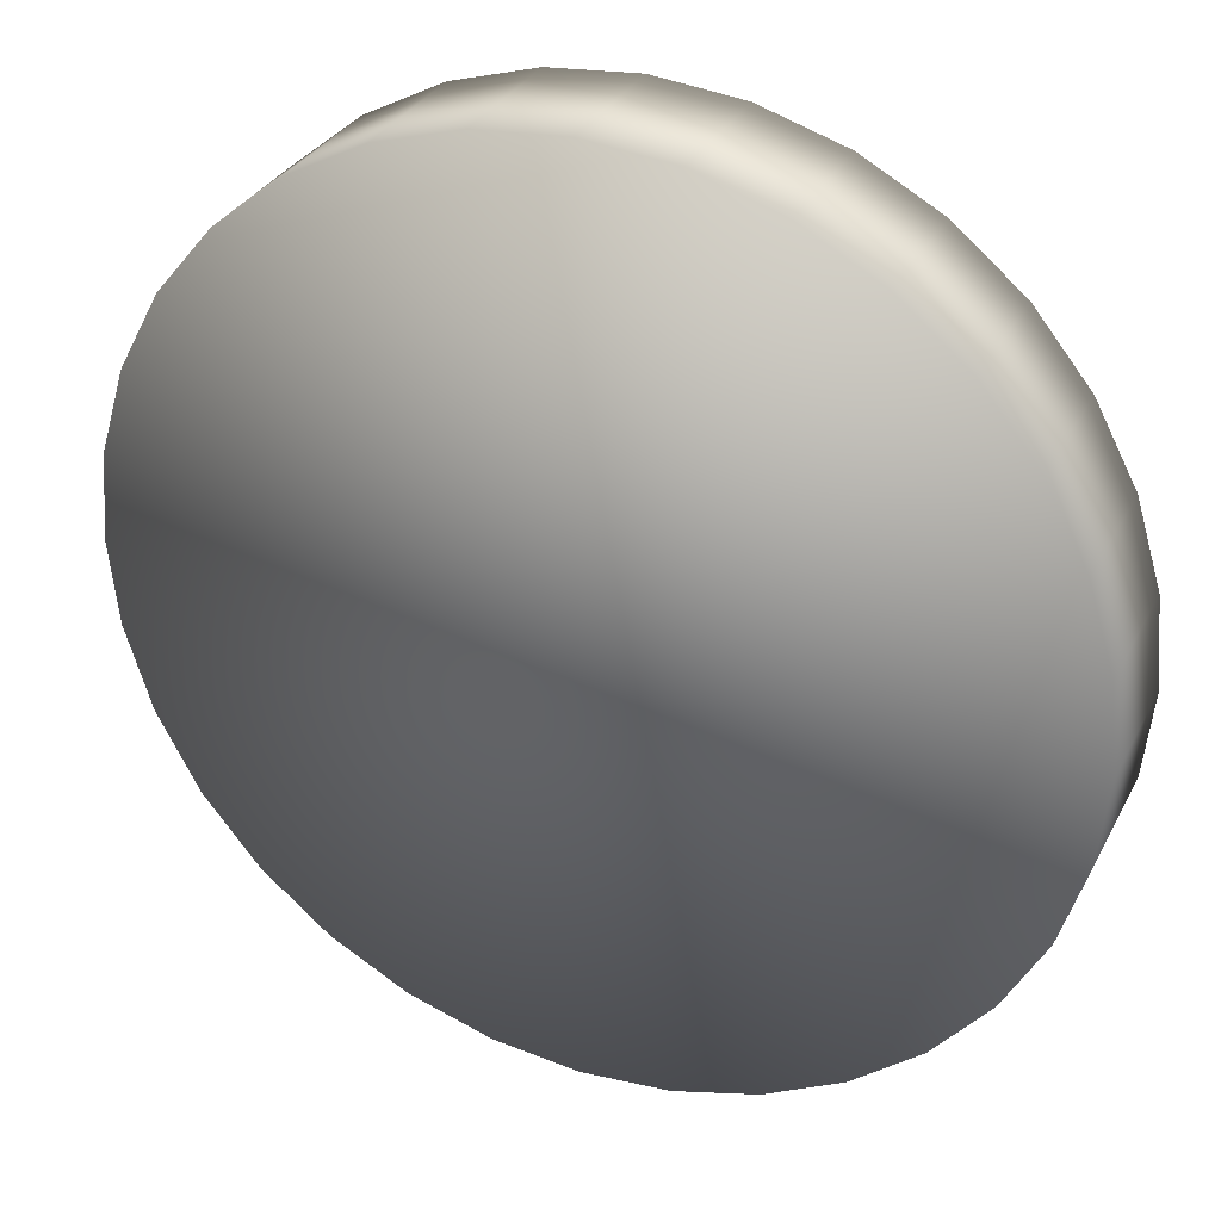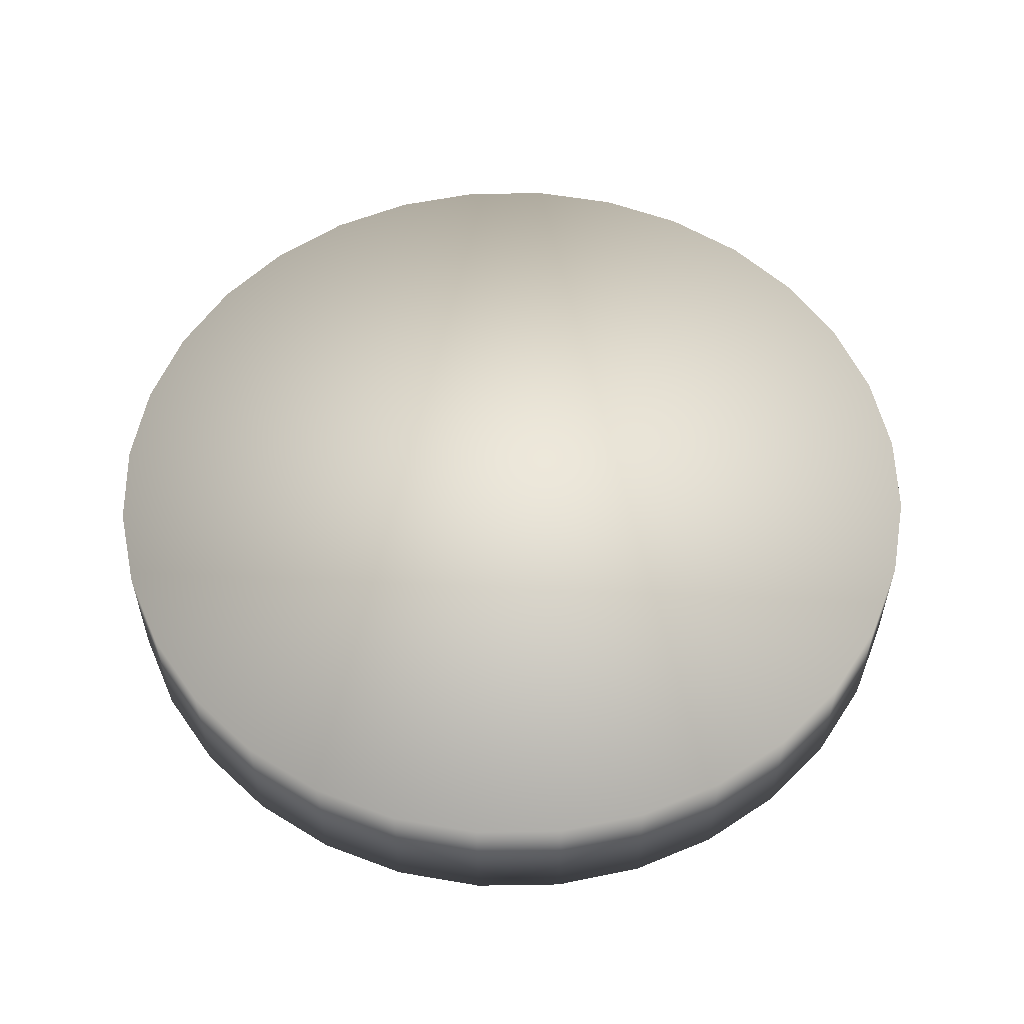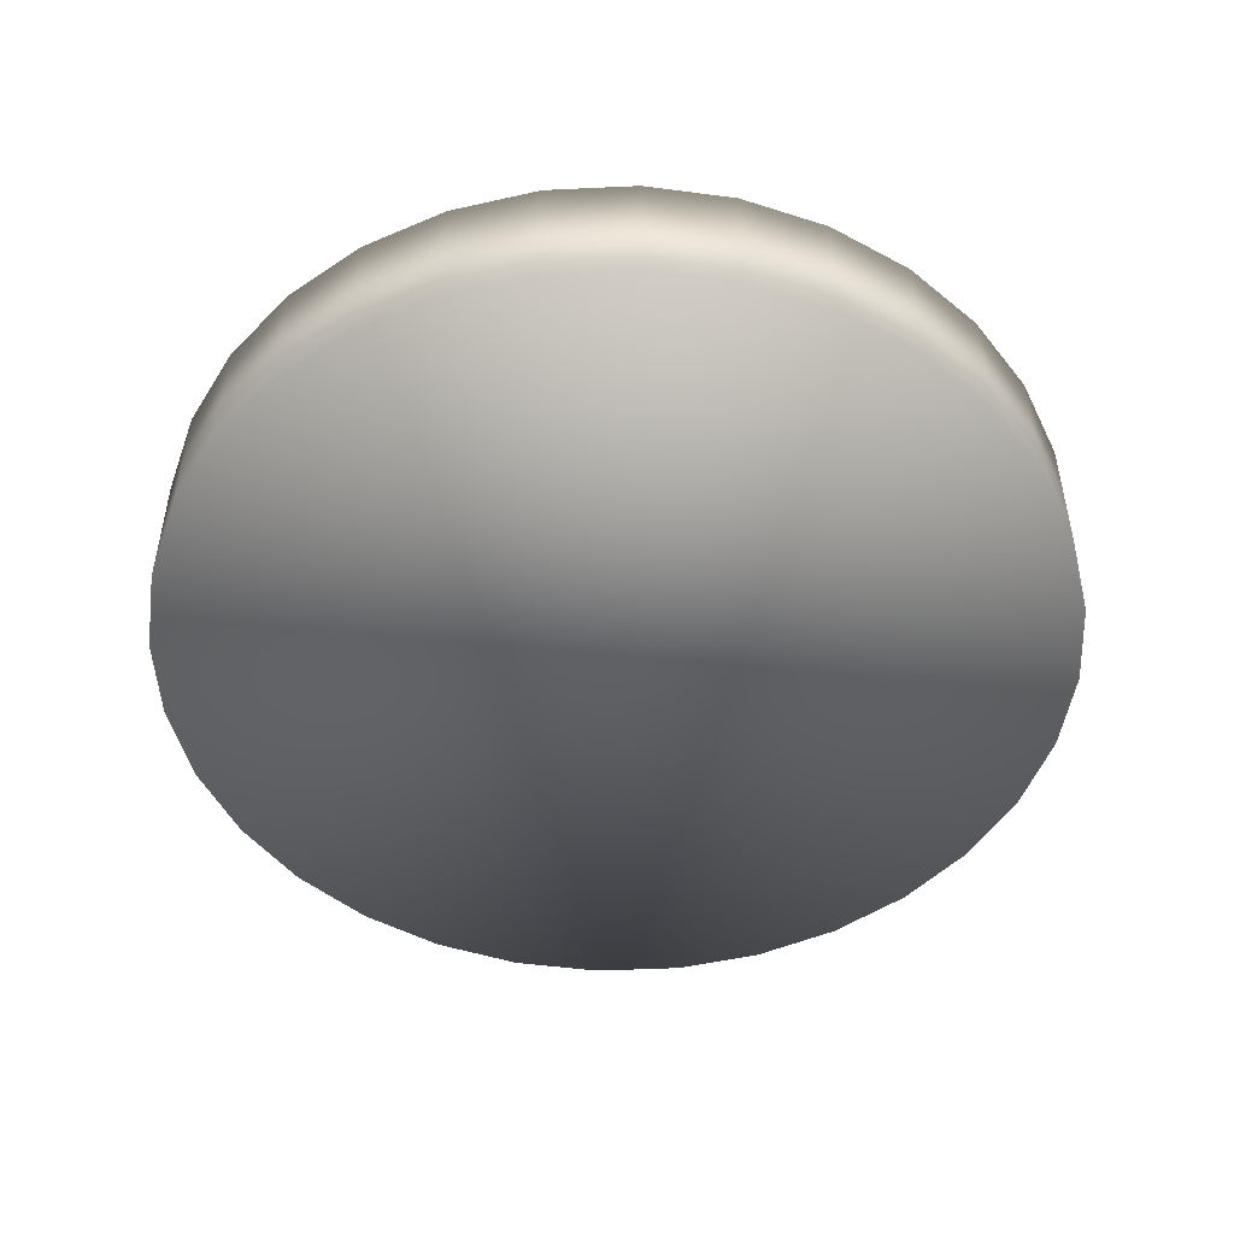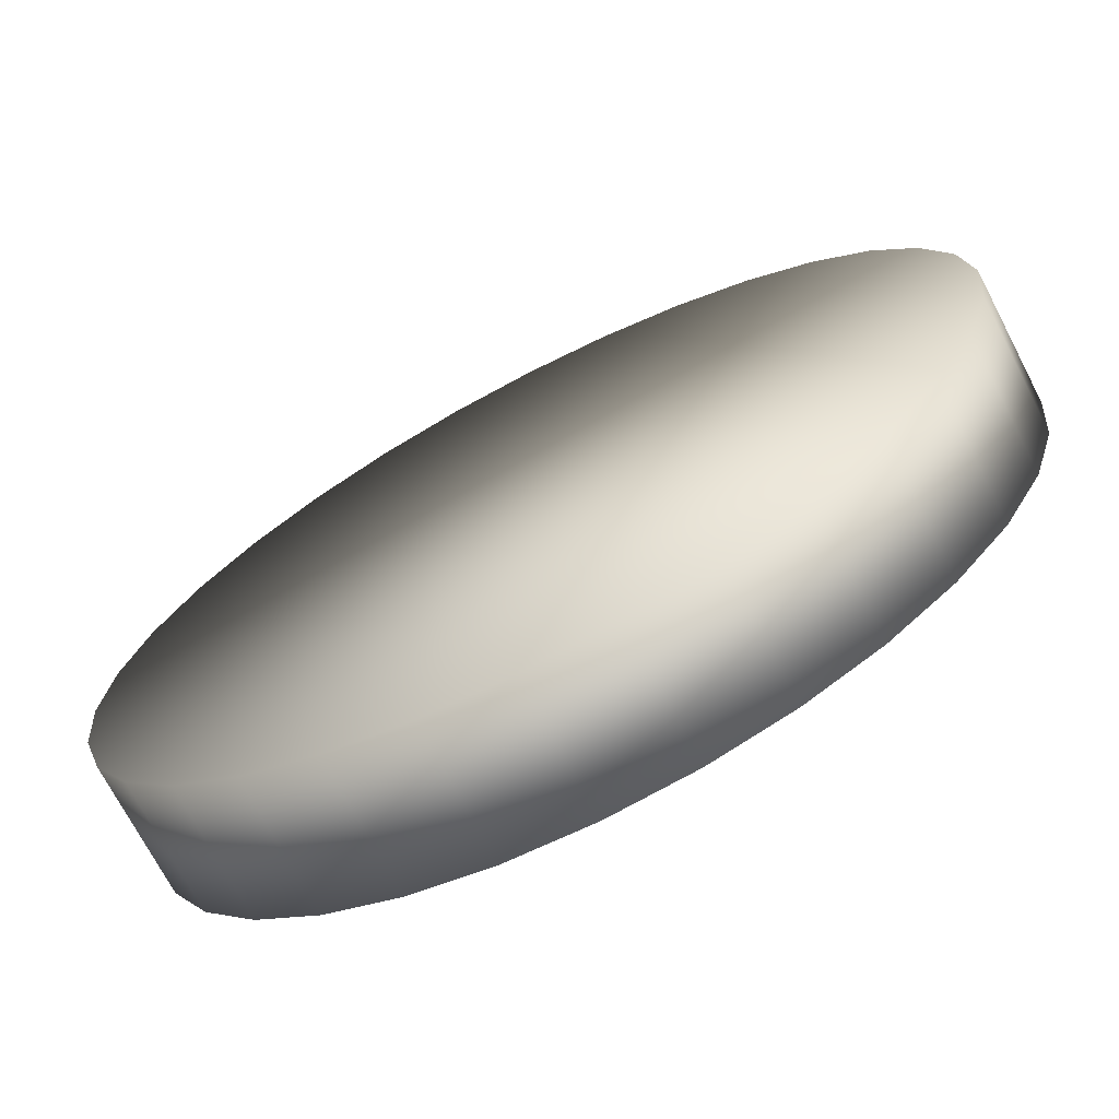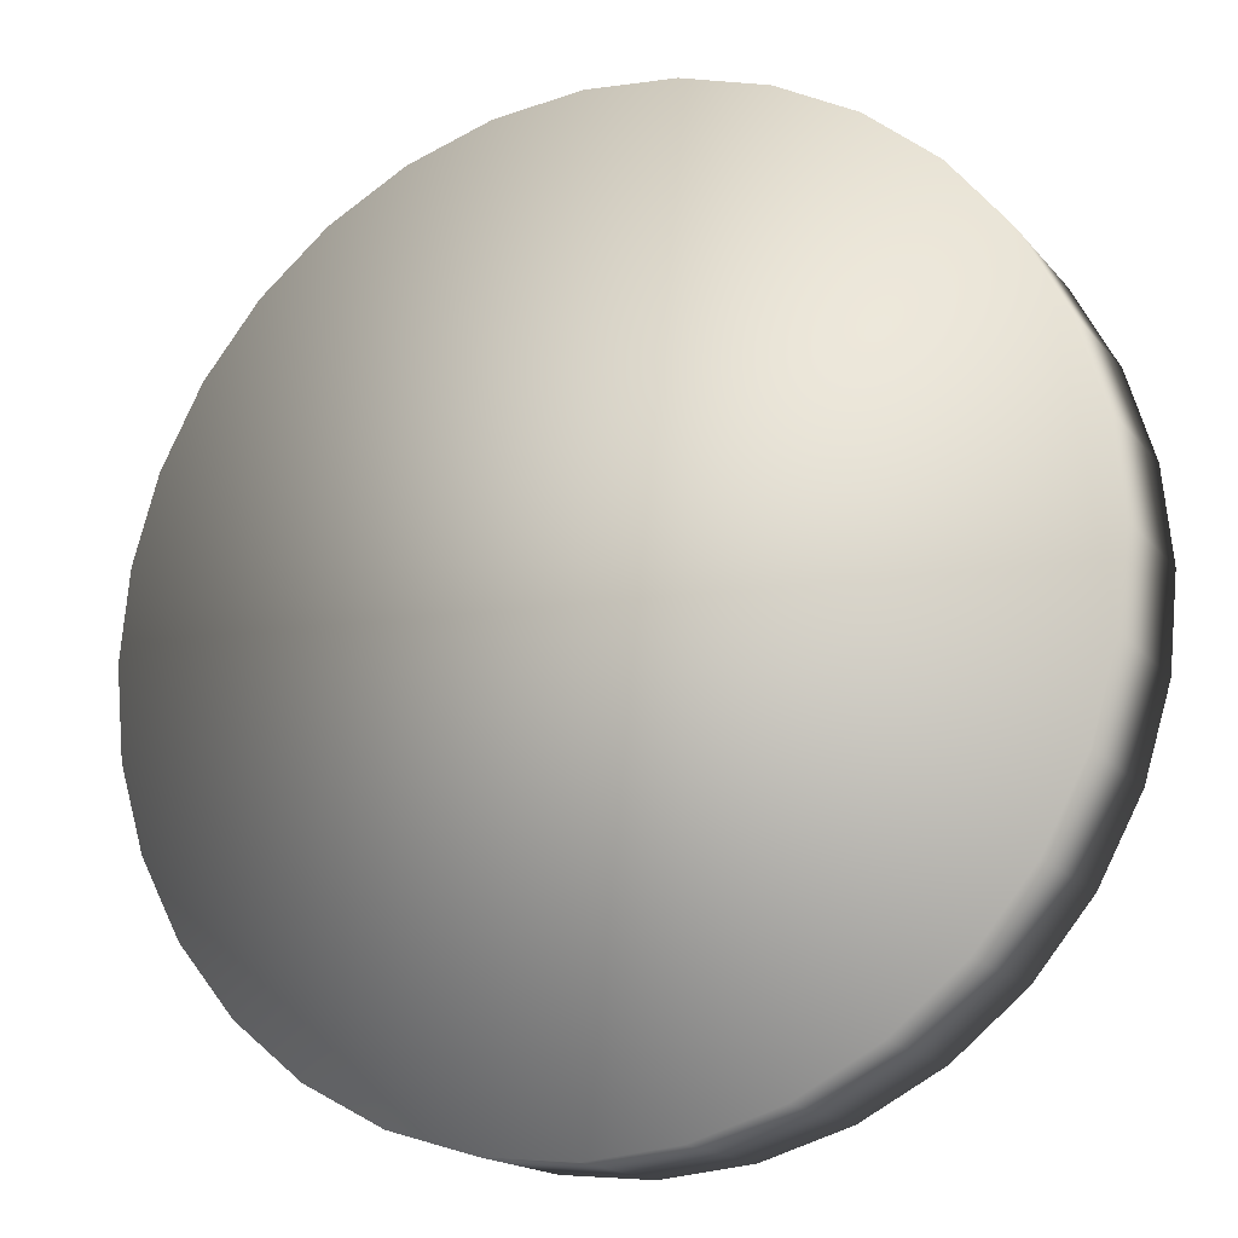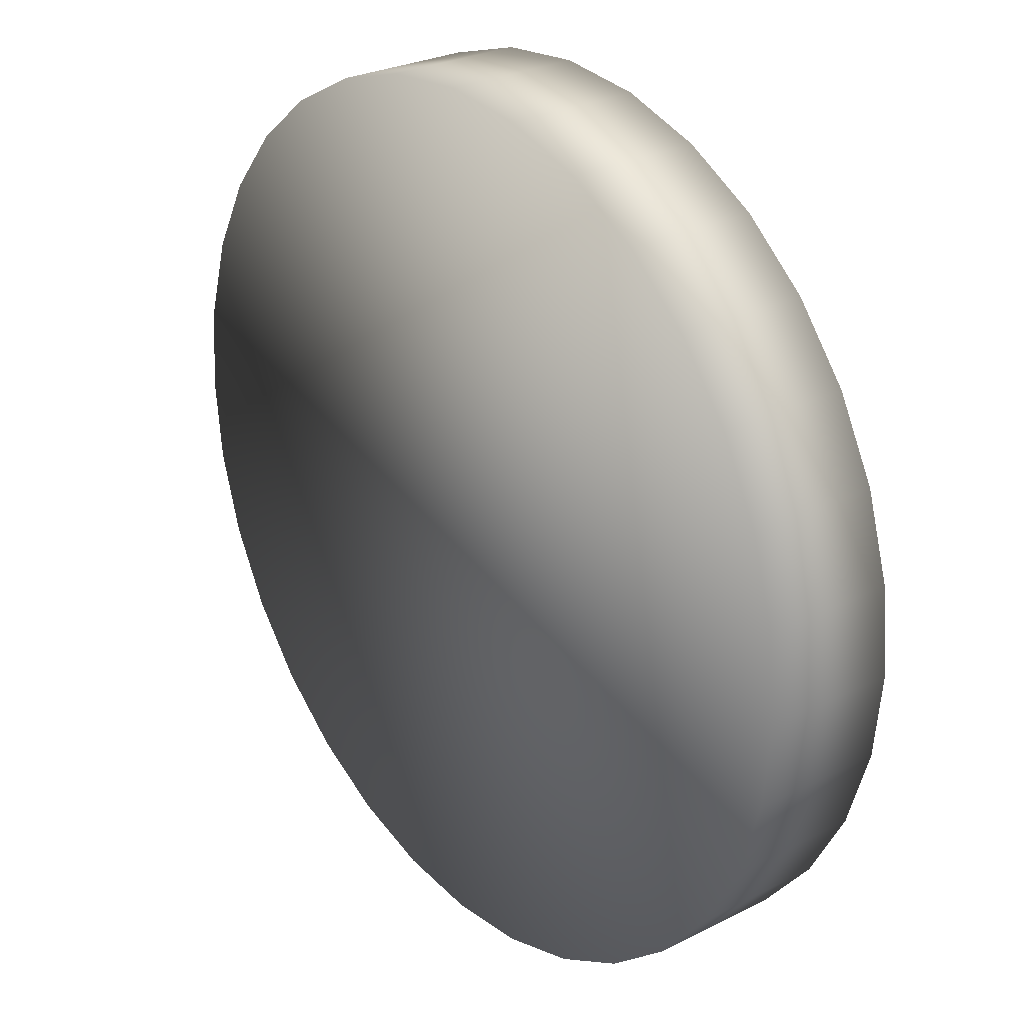
<metadata>
{"format":"obj","ext":"obj","renderer":"f3d","projection":"perspective","resolution":1024,"background":"white","views":[{"elev":32.1,"azim":23.7,"up":"+Z"},{"elev":55.9,"azim":27.2,"up":"+Y"},{"elev":-49.0,"azim":154.8,"up":"+Y"},{"elev":-71.6,"azim":-152.5,"up":"+Z"},{"elev":-16.9,"azim":26.1,"up":"+Z"},{"elev":27.5,"azim":-127.8,"up":"+Z"}]}
</metadata>
<code>
v  0.7656 -0.0197 1.543
v  0.7208 -0.0197 1.69
v  0.7807 -0.0197 1.389
v  0.7656 -0.0197 1.236
v  0.7656 0.2165 1.236
v  0.7807 0.2165 1.389
v  0.7208 -0.0197 1.088
v  0.7208 0.2165 1.088
v  0.648 -0.0197 0.9516
v  0.648 0.2165 0.9516
v  0.5501 -0.0197 0.8323
v  0.5501 0.2165 0.8323
v  0.4308 -0.0197 0.7344
v  0.4308 0.2165 0.7344
v  0.2947 -0.0197 0.6616
v  0.2947 0.2165 0.6616
v  0.147 -0.0197 0.6168
v  0.147 0.2165 0.6168
v  -0.0067 -0.0197 0.6017
v  -0.0067 0.2165 0.6017
v  -0.1603 -0.0197 0.6168
v  -0.1603 0.2165 0.6168
v  -0.308 -0.0197 0.6616
v  -0.308 0.2165 0.6616
v  -0.4441 -0.0197 0.7344
v  -0.4441 0.2165 0.7344
v  -0.5634 -0.0197 0.8323
v  -0.5634 0.2165 0.8323
v  -0.6614 -0.0197 0.9516
v  -0.6614 0.2165 0.9516
v  -0.7341 -0.0197 1.088
v  -0.7341 0.2165 1.088
v  -0.7789 -0.0197 1.236
v  -0.7789 0.2165 1.236
v  -0.7941 -0.0197 1.389
v  -0.7941 0.2165 1.389
v  -0.7789 -0.0197 1.543
v  -0.7789 0.2165 1.543
v  -0.7341 -0.0197 1.69
v  -0.7341 0.2165 1.69
v  -0.6614 -0.0197 1.827
v  -0.6614 0.2165 1.827
v  -0.5634 -0.0197 1.946
v  -0.5634 0.2165 1.946
v  -0.4441 -0.0197 2.044
v  -0.4441 0.2165 2.044
v  -0.308 -0.0197 2.117
v  -0.308 0.2165 2.117
v  -0.1603 -0.0197 2.161
v  -0.1603 0.2165 2.161
v  -0.0067 -0.0197 2.176
v  -0.0067 0.2165 2.176
v  0.147 -0.0197 2.161
v  0.147 0.2165 2.161
v  0.2947 -0.0197 2.117
v  0.2947 0.2165 2.117
v  0.4308 -0.0197 2.044
v  0.4308 0.2165 2.044
v  0.5501 -0.0197 1.946
v  0.5501 0.2165 1.946
v  0.648 -0.0197 1.827
v  0.648 0.2165 1.827
v  0.7208 0.2165 1.69
v  0.7656 0.2165 1.543
o Cylinder001
g Cylinder001
f 1 2 3
f 3 4 5 6
f 4 7 8 5
f 7 9 10 8
f 9 11 12 10
f 11 13 14 12
f 13 15 16 14
f 15 17 18 16
f 17 19 20 18
f 19 21 22 20
f 21 23 24 22
f 23 25 26 24
f 25 27 28 26
f 27 29 30 28
f 29 31 32 30
f 31 33 34 32
f 33 35 36 34
f 35 37 38 36
f 37 39 40 38
f 39 41 42 40
f 41 43 44 42
f 43 45 46 44
f 45 47 48 46
f 47 49 50 48
f 49 51 52 50
f 51 53 54 52
f 53 55 56 54
f 55 57 58 56
f 57 59 60 58
f 59 61 62 60
f 61 2 63 62
f 2 1 64 63
f 1 3 6 64
f 64 6 63
f 6 5 8
f 8 10 12
f 12 14 16
f 8 12 16
f 16 18 20
f 20 22 24
f 16 20 24
f 24 26 28
f 28 30 32
f 24 28 32
f 16 24 32
f 32 34 36
f 36 38 40
f 32 36 40
f 40 42 44
f 44 46 48
f 40 44 48
f 32 40 48
f 48 50 52
f 52 54 56
f 48 52 56
f 56 58 60
f 60 62 63
f 56 60 63
f 48 56 63
f 32 48 63
f 16 32 63
f 8 16 63
f 6 8 63
f 2 61 59
f 59 57 55
f 55 53 51
f 59 55 51
f 51 49 47
f 47 45 43
f 51 47 43
f 43 41 39
f 39 37 35
f 43 39 35
f 51 43 35
f 35 33 31
f 31 29 27
f 35 31 27
f 27 25 23
f 23 21 19
f 27 23 19
f 35 27 19
f 19 17 15
f 15 13 11
f 19 15 11
f 11 9 7
f 7 4 3
f 11 7 3
f 19 11 3
f 35 19 3
f 51 35 3
f 59 51 3
f 2 59 3

</code>
